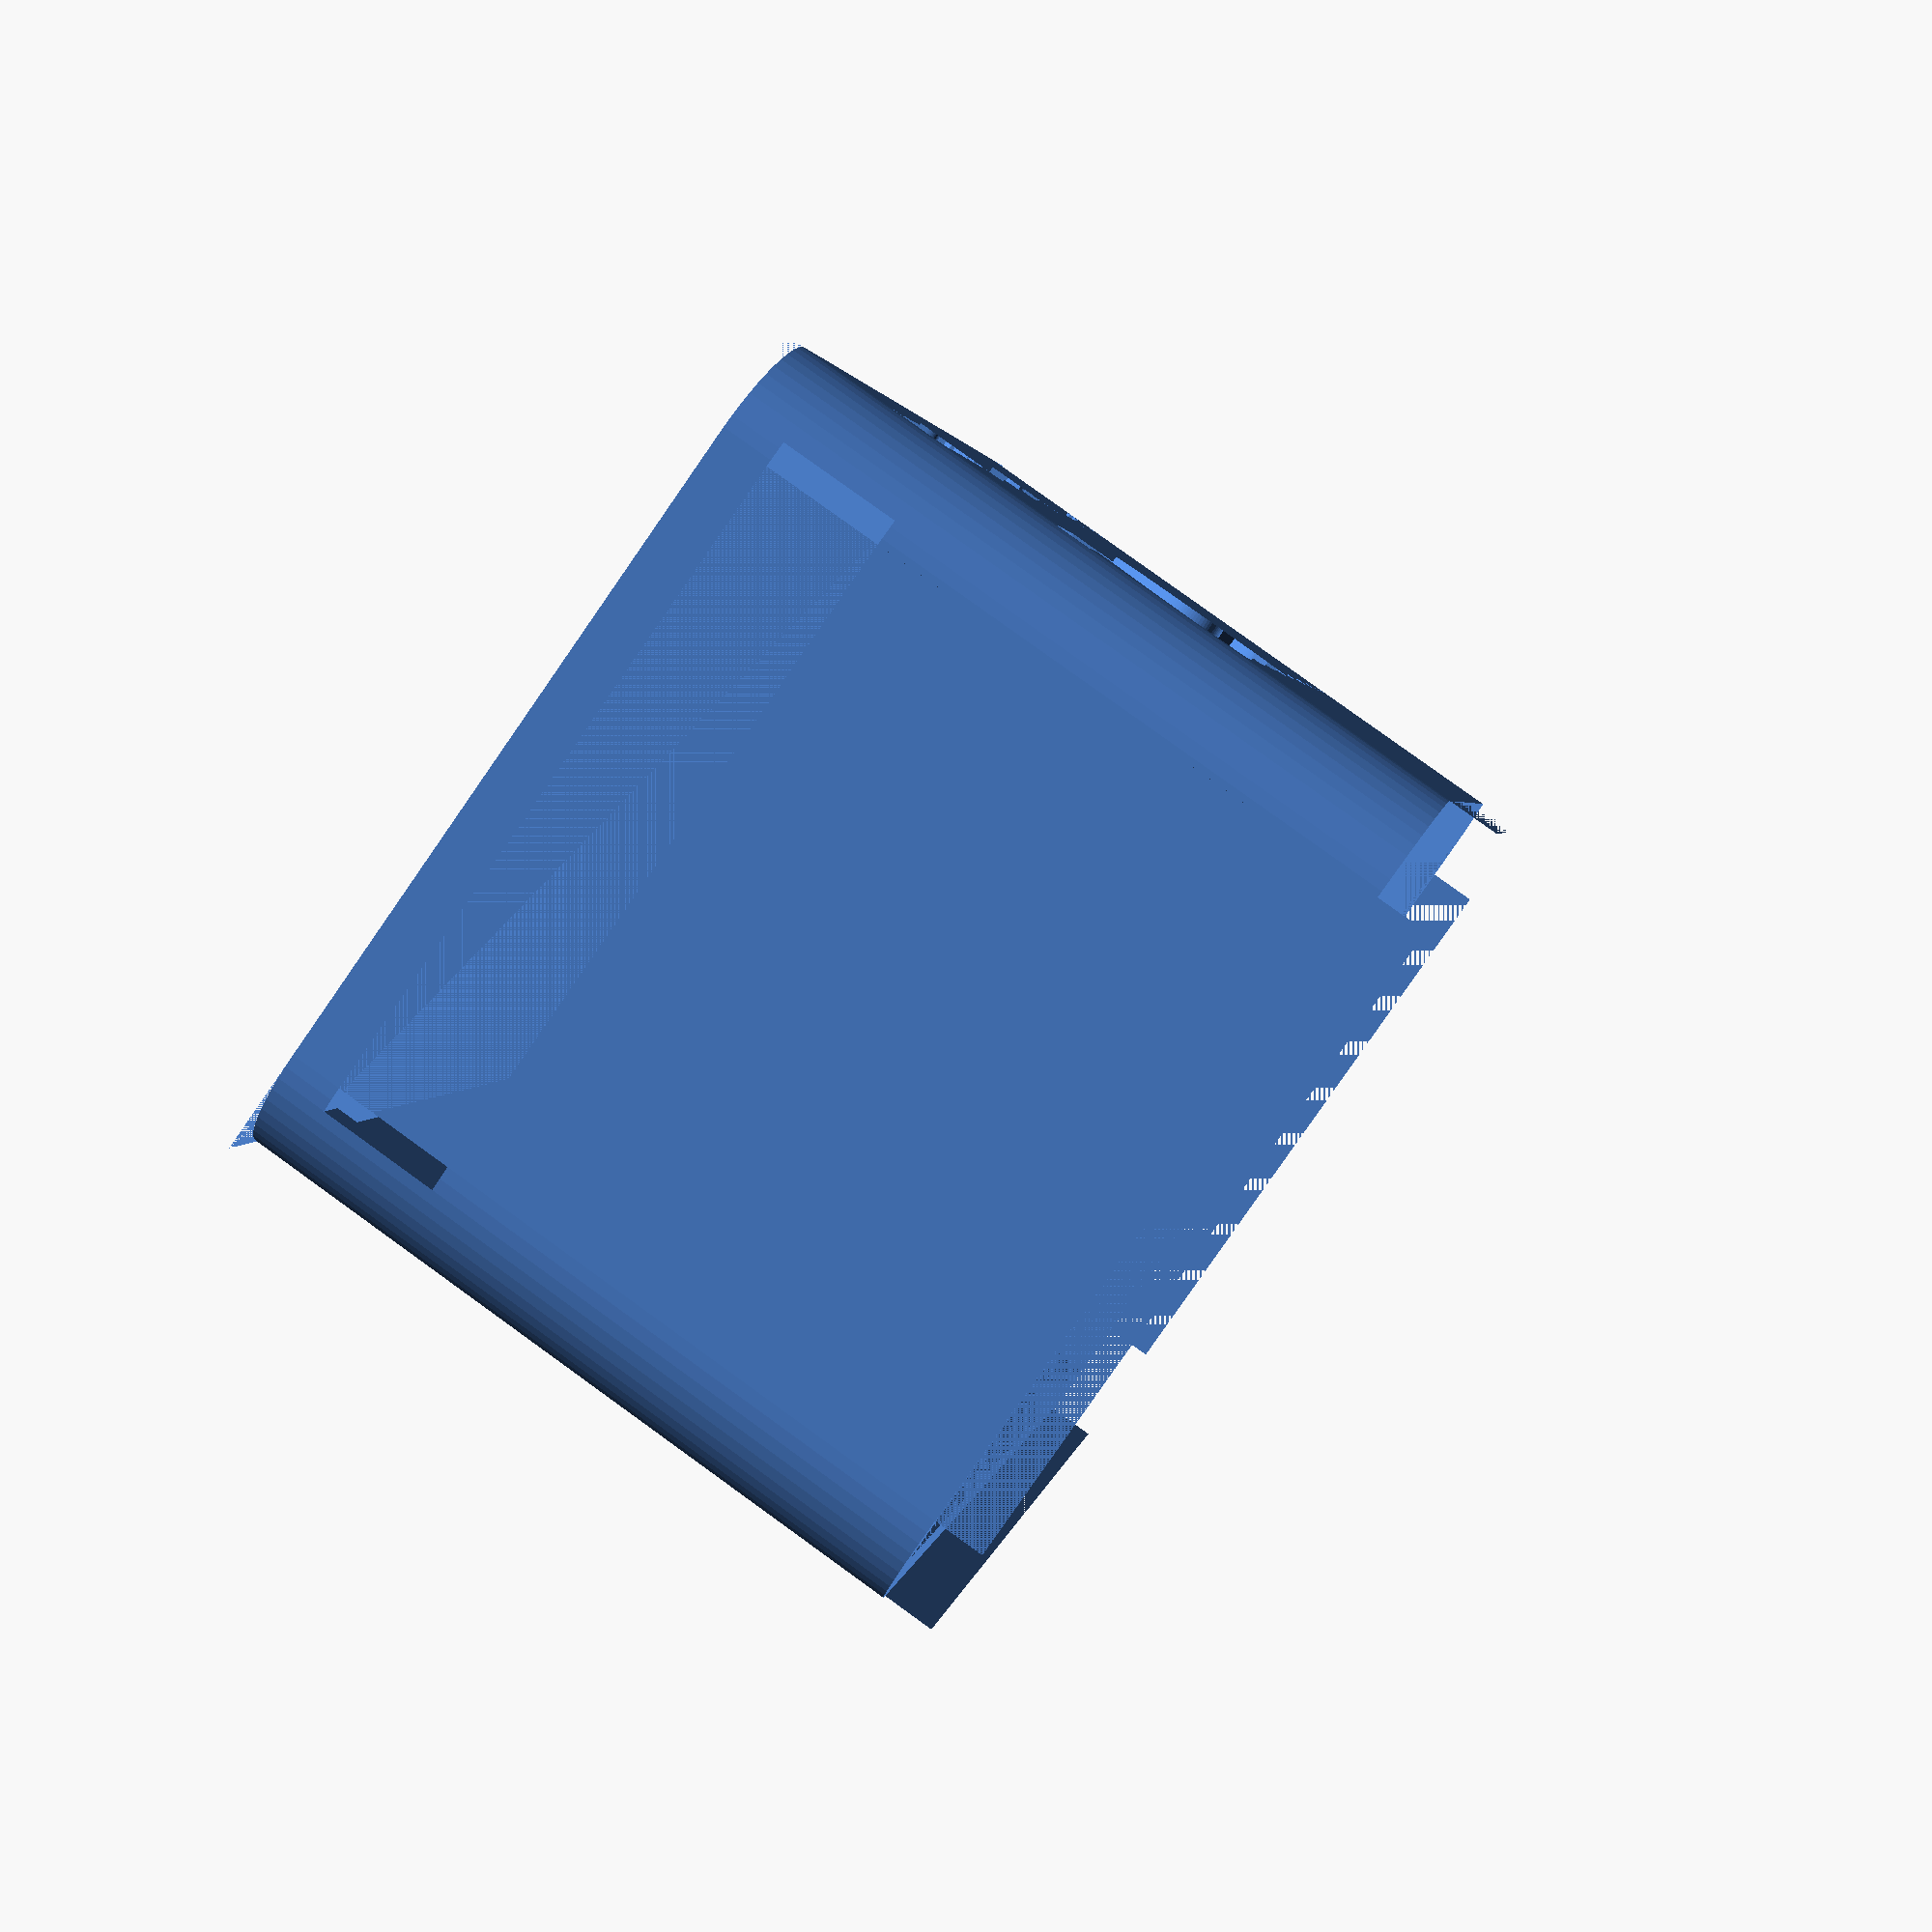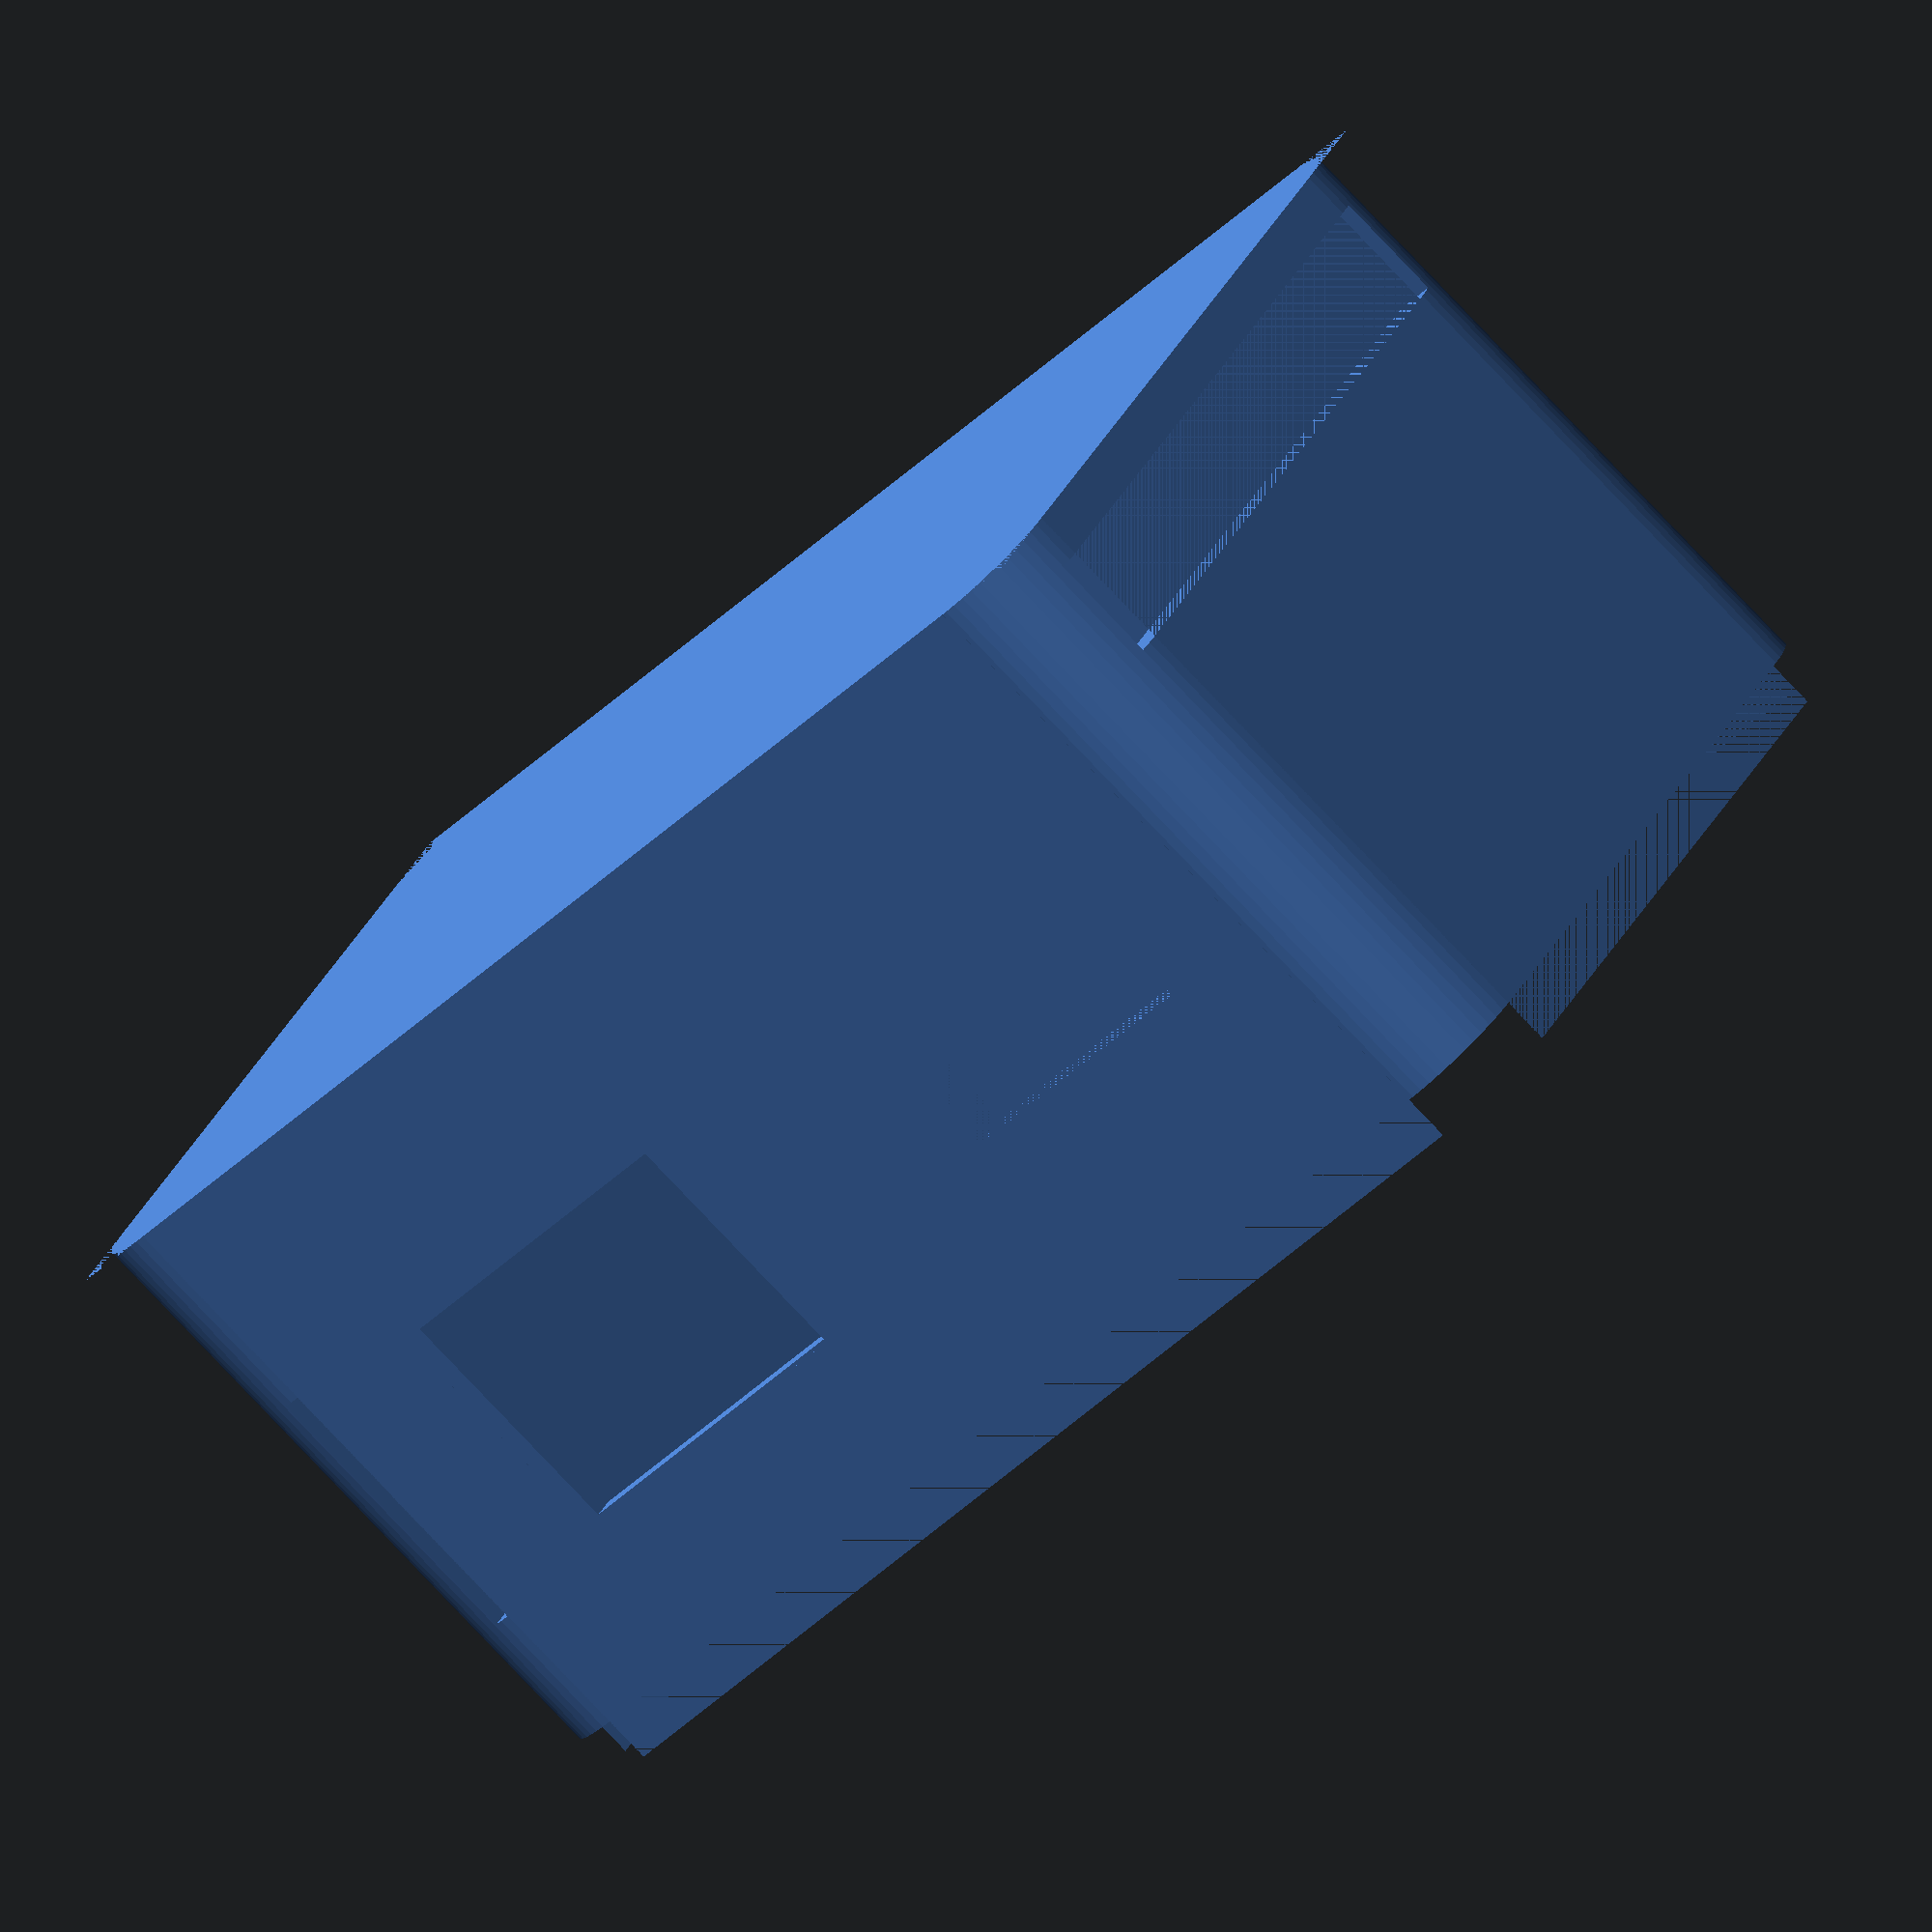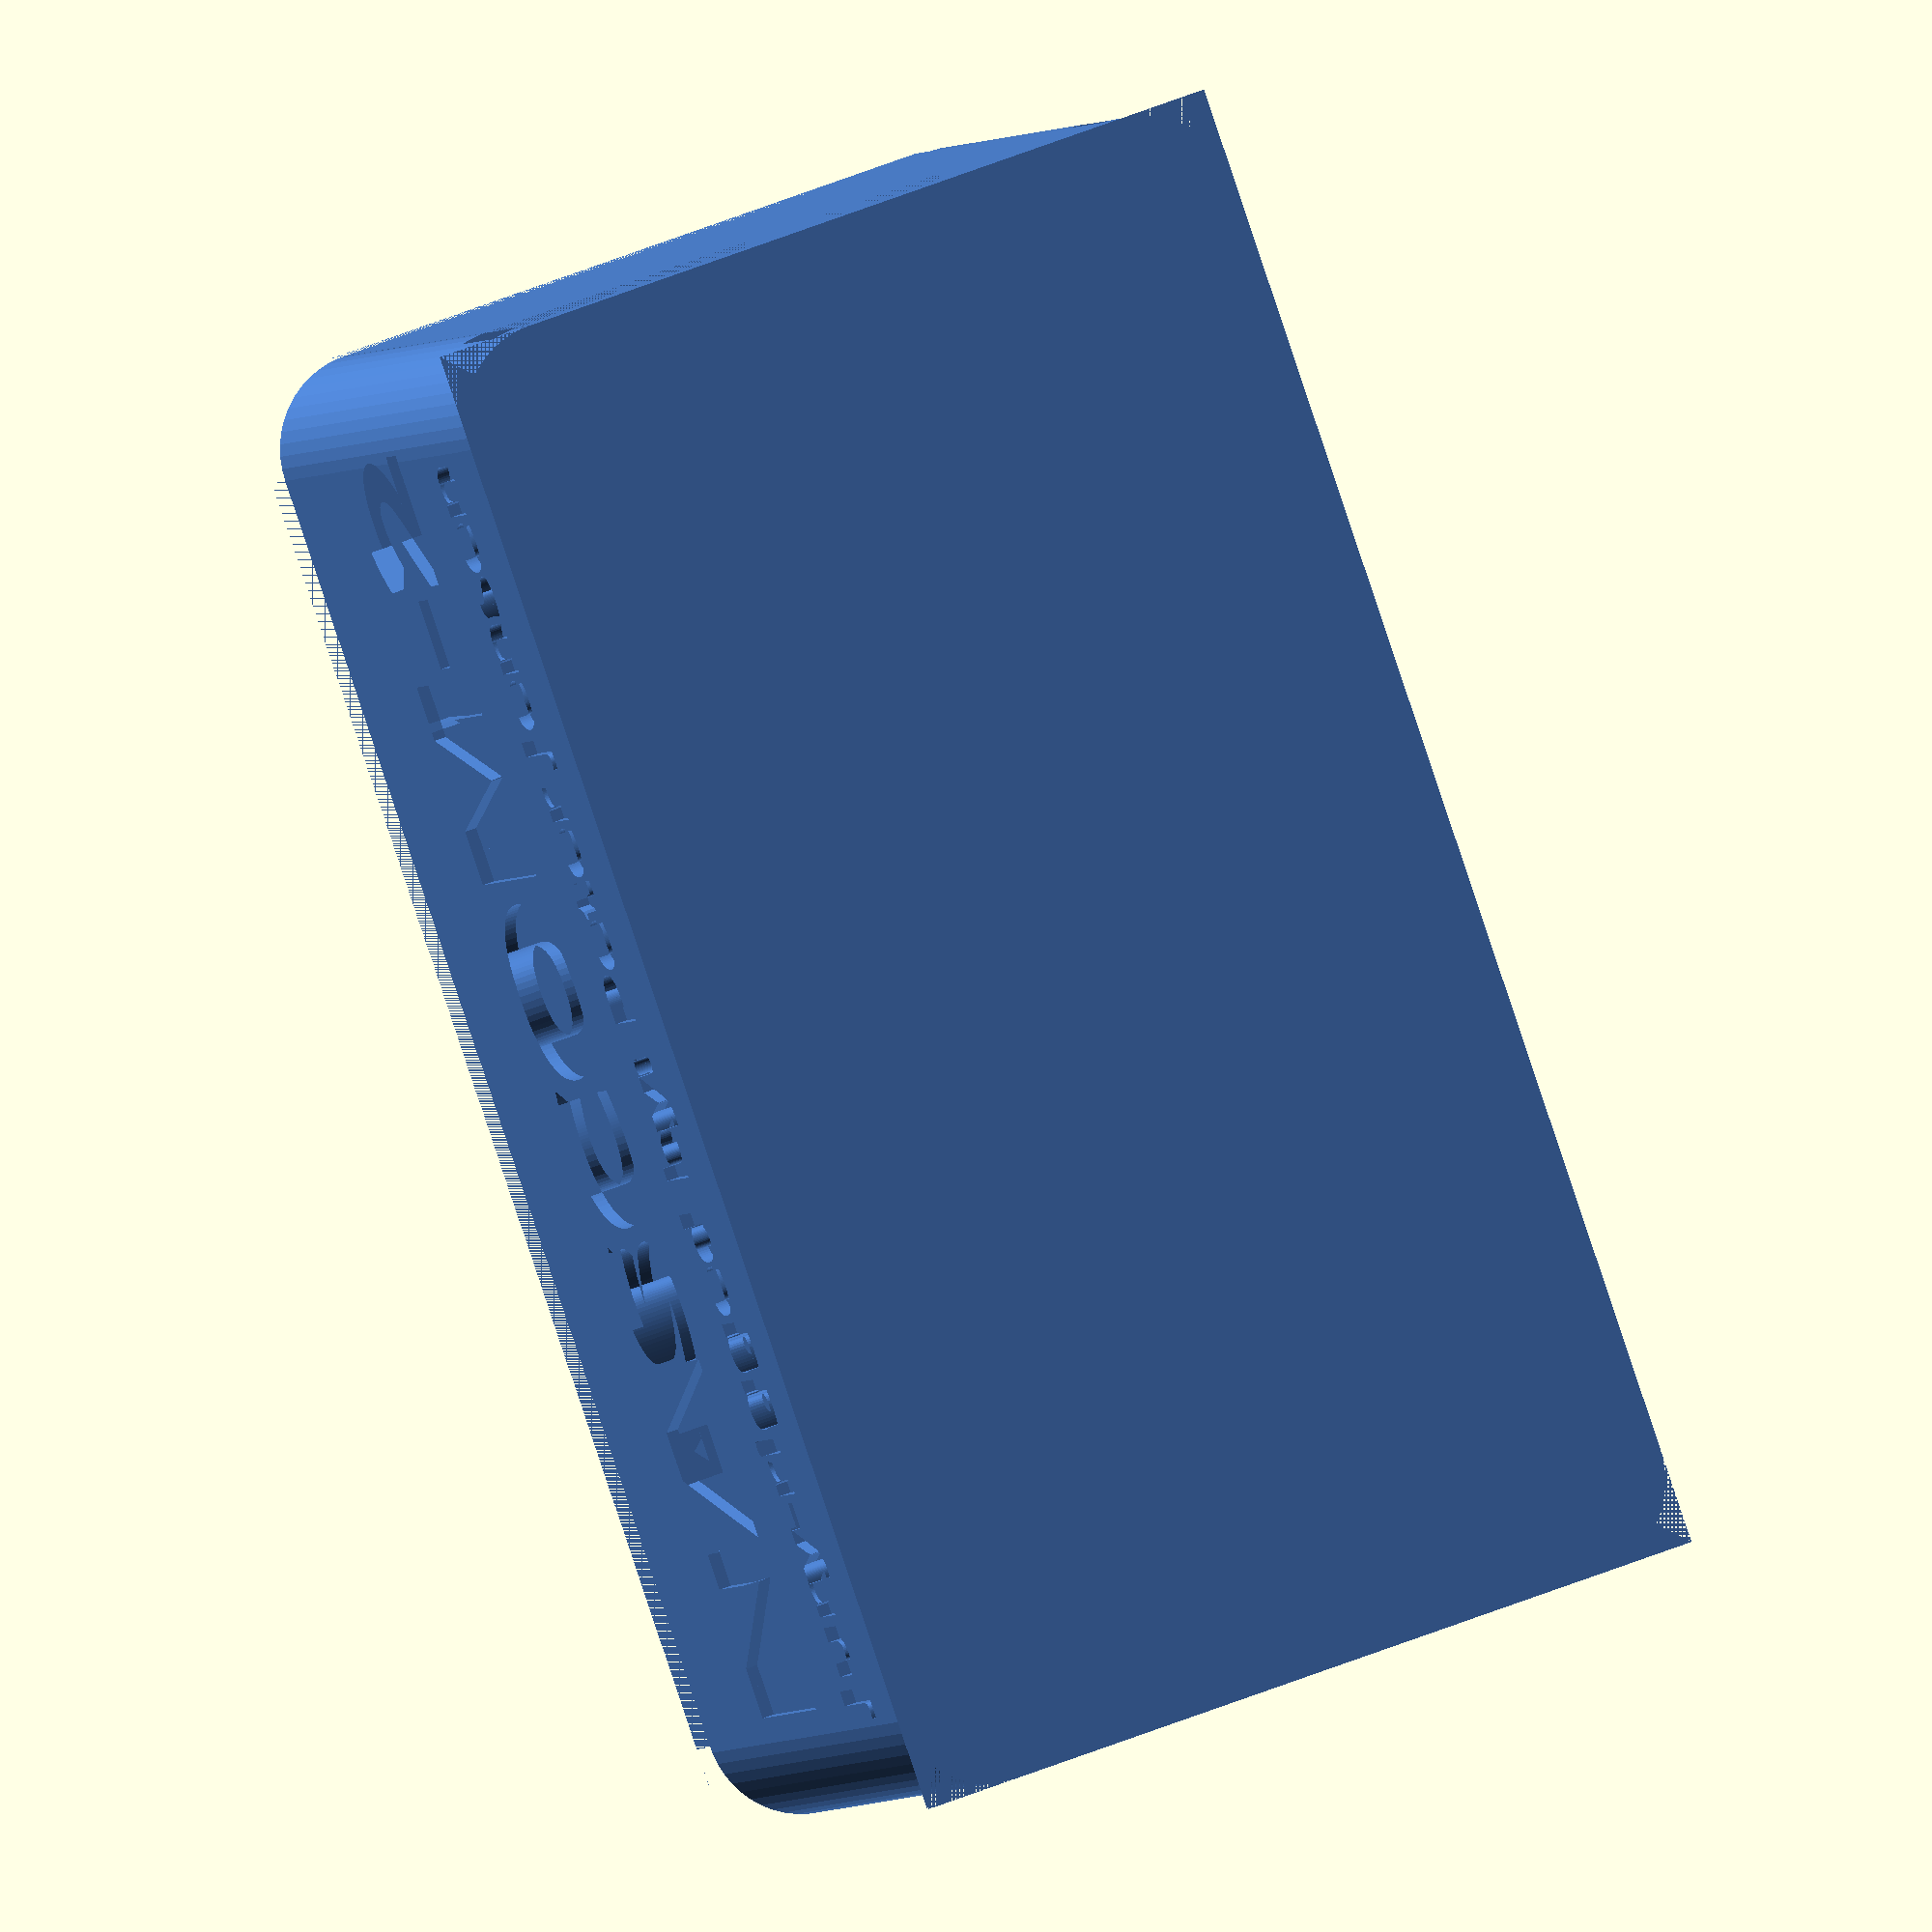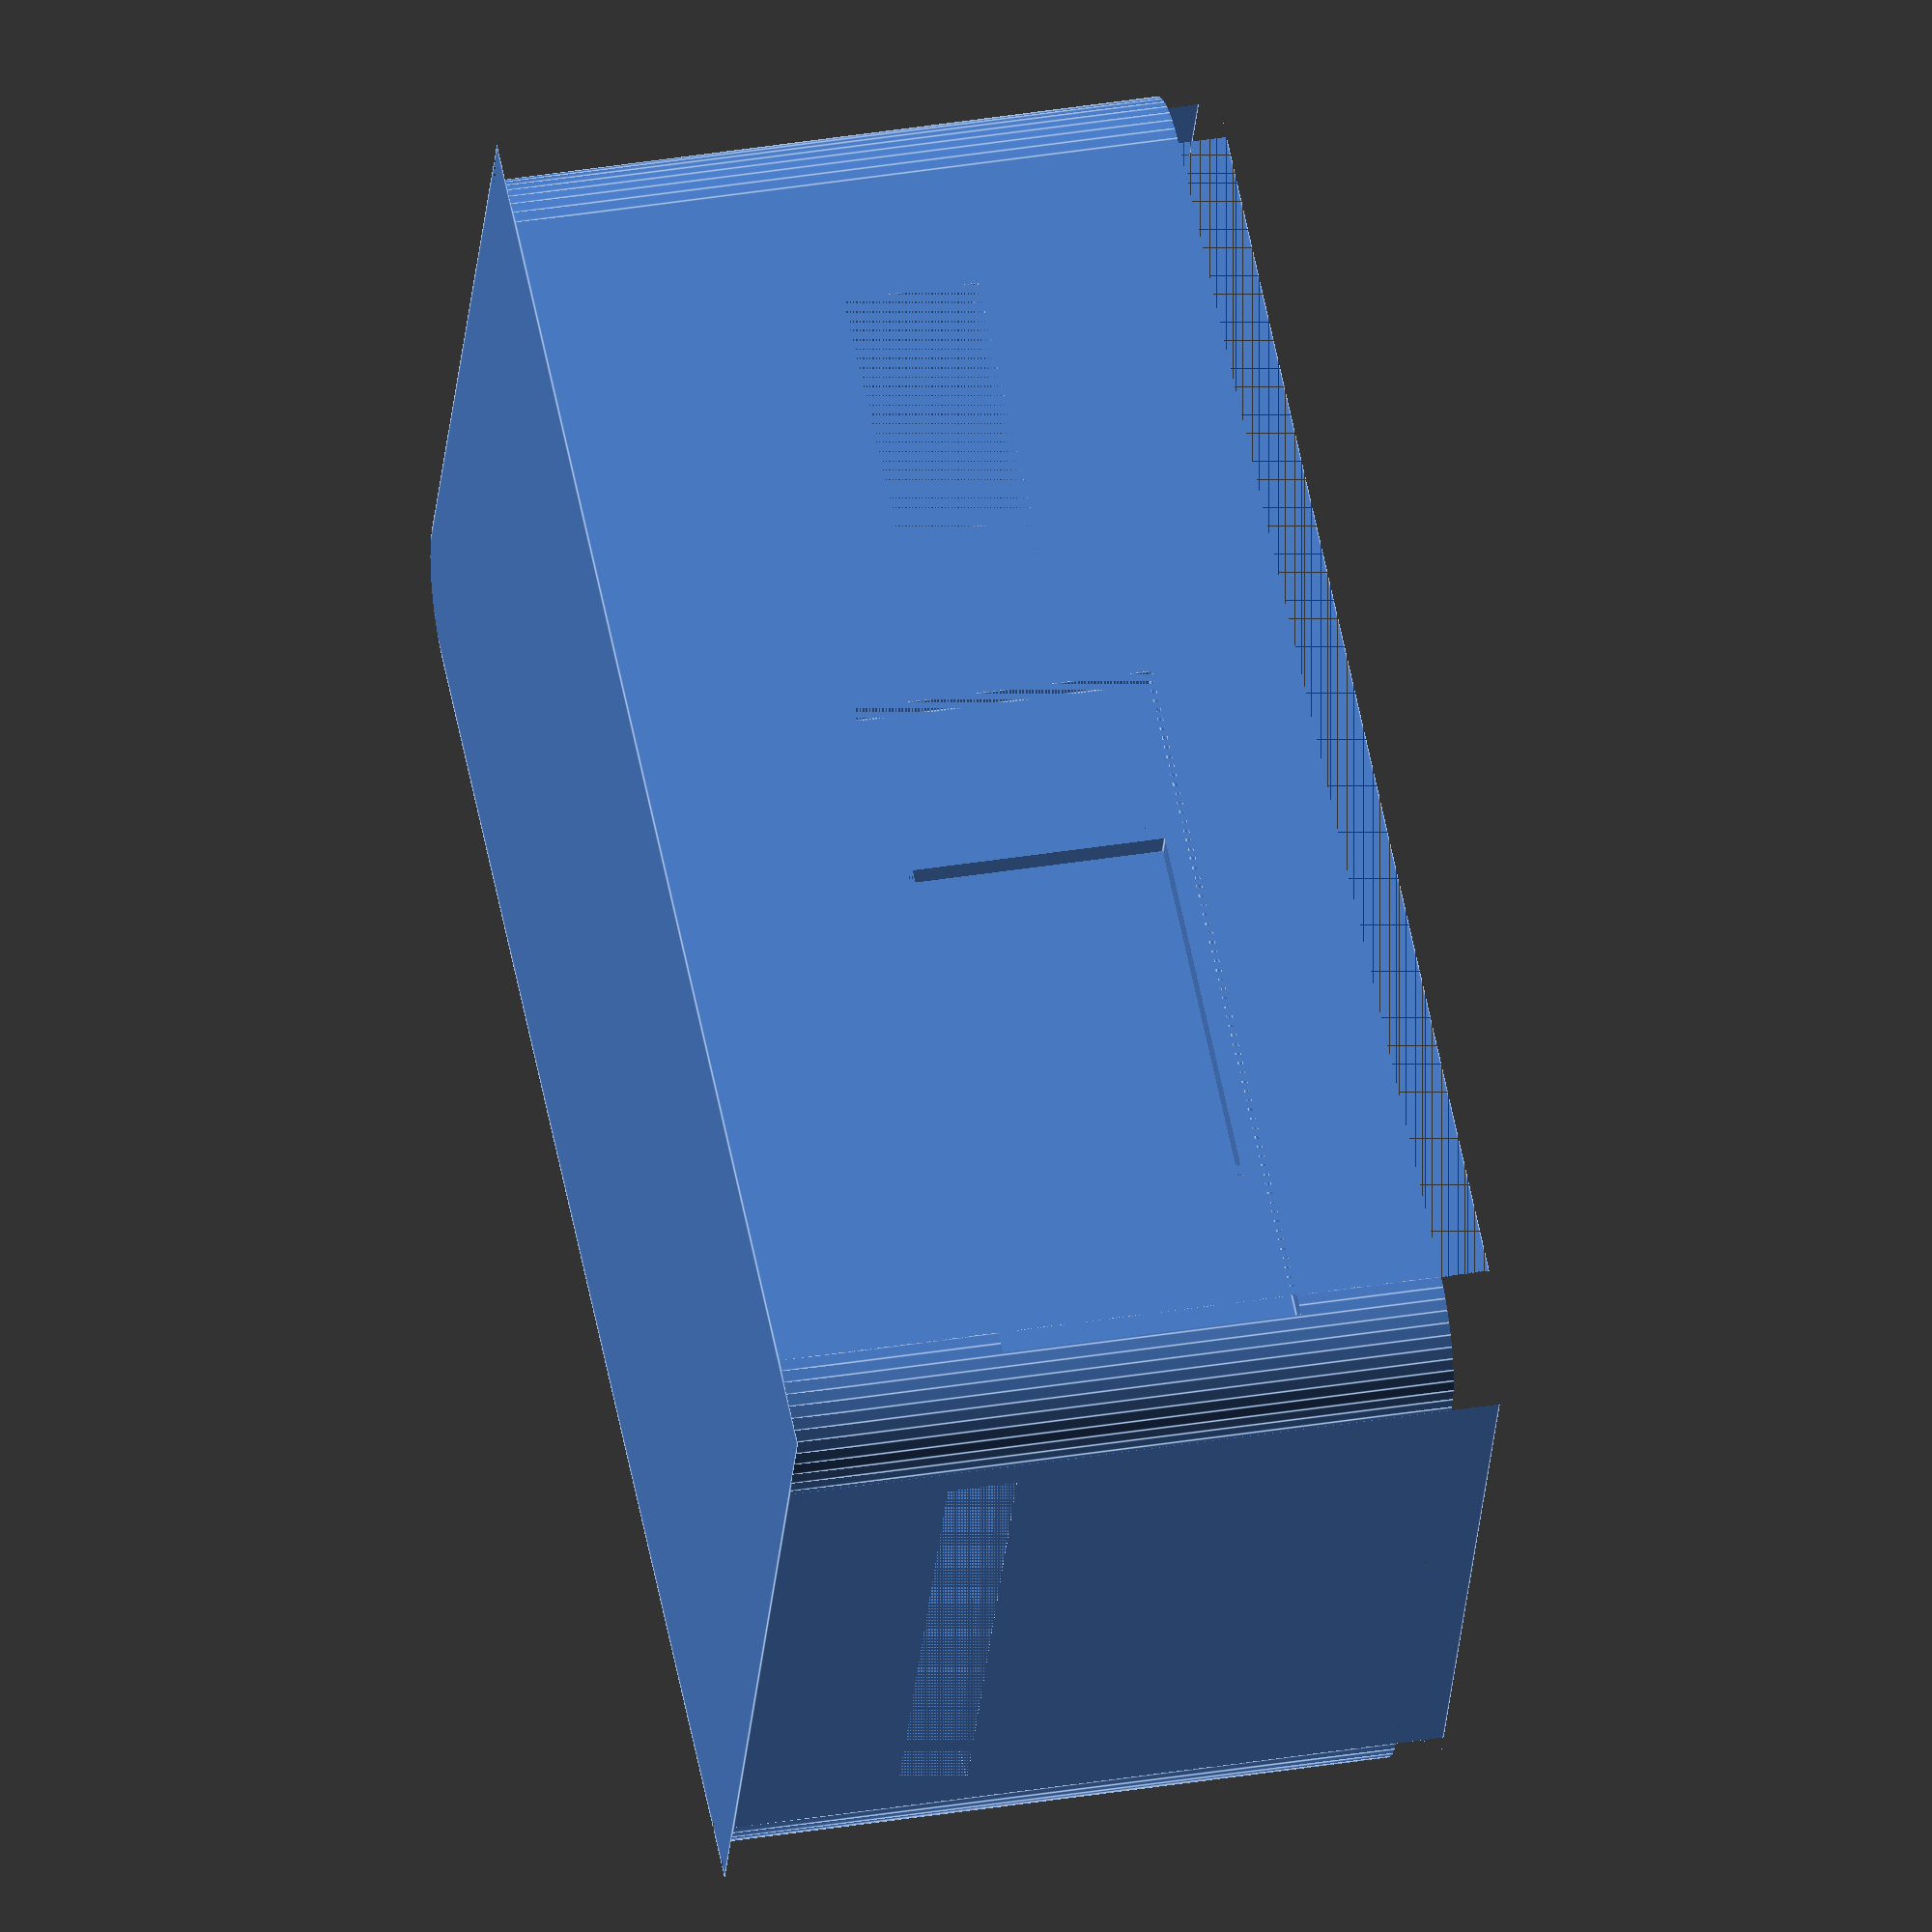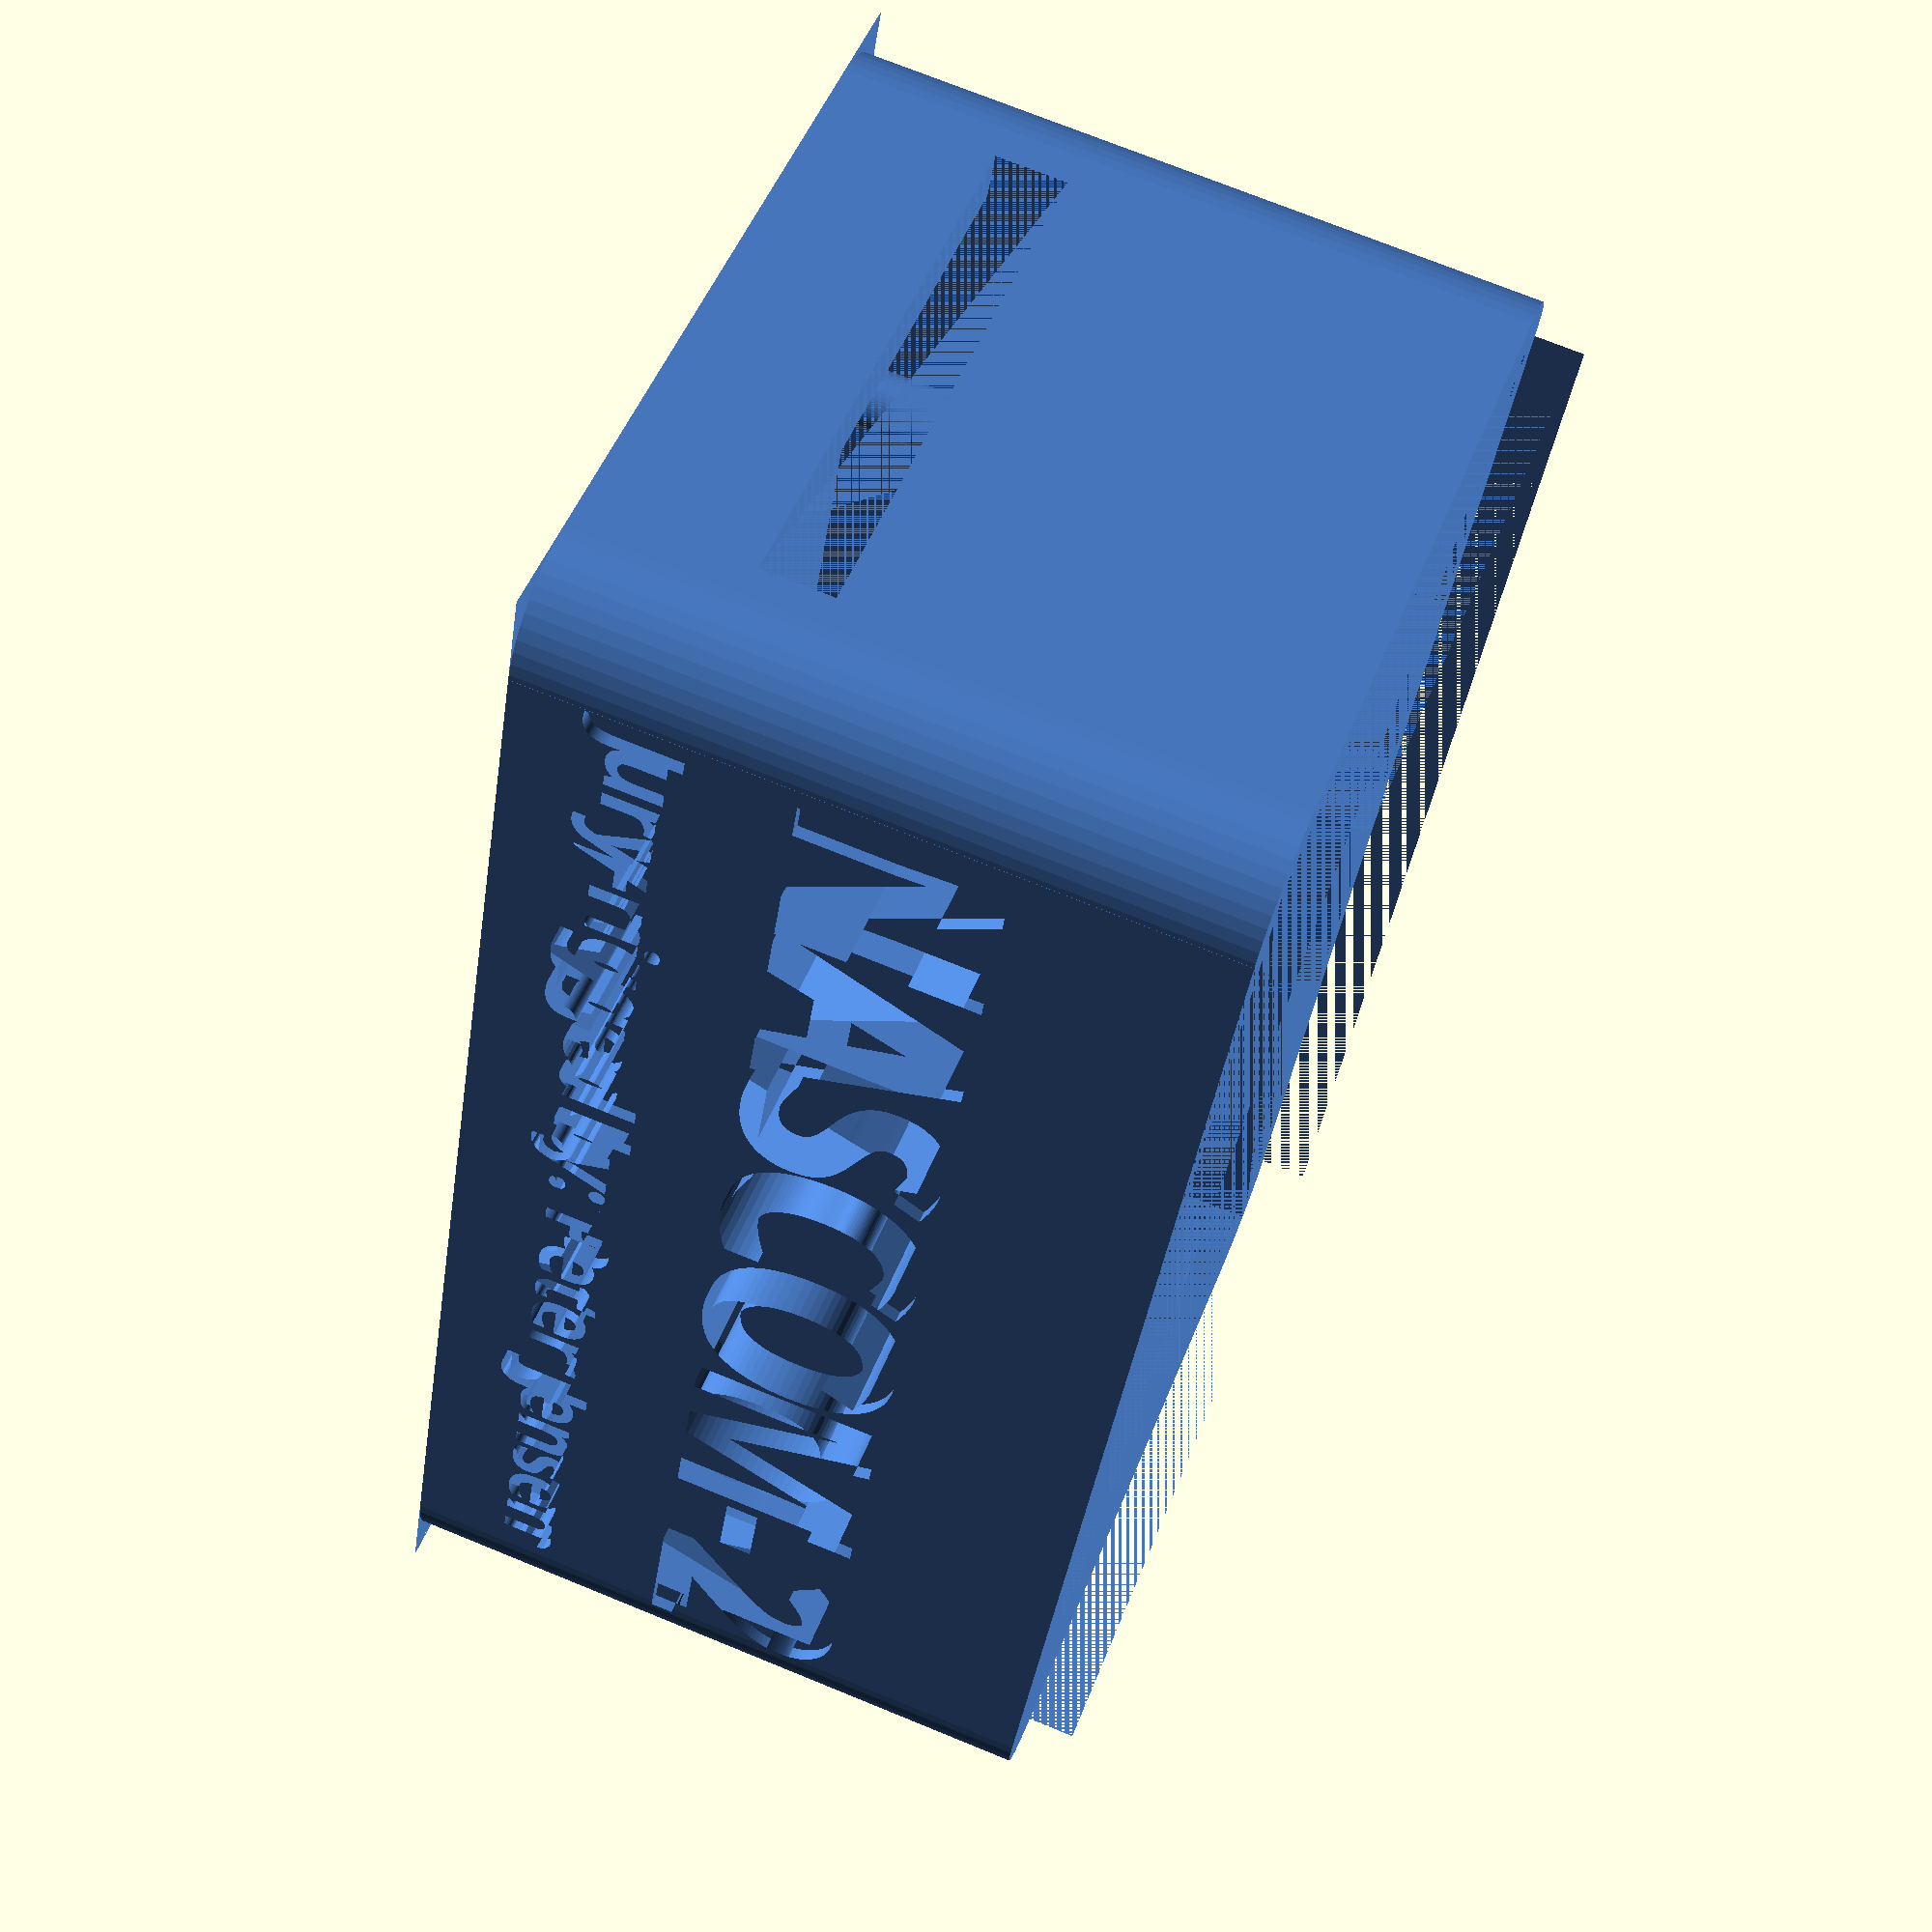
<openscad>
// Author: Peter Jensen

$fn = 50;
x = 0; y = 1; z = 2;

esp32Dims           = [51.6, 28.2, 4.7];
vgaPlateDims        = [30.8, 1.0, 12.4];
vgaConnectorDims    = [16.2, 16.5, 10.7];
vgaConnectorOffsets = [0, 6.2 - vgaConnectorDims[y]/2, 0];
vgaOffsets          = [-18.0, esp32Dims[y]/2+vgaPlateDims[y]+1.5, 11.0];
usbDims             = [13.0, 18.0, 5.6];
usbOffsets          = [10.0, esp32Dims[y]/2 - usbDims[y]/2 + 3, vgaOffsets[z]];
sdDims              = [42.3, 23.5, 2.9];
sdOffsets           = [esp32Dims[x]/2 - sdDims[x]/2 - 20.0, 0, sdDims[z]/2 + esp32Dims[z]/2];
componentsDims      = [esp32Dims[x] + (sdDims[x] - esp32Dims[x])/2 - sdOffsets[x],
                       esp32Dims[y],
                       esp32Dims[z]/2 + vgaOffsets[z] + vgaPlateDims[z]/2];
boxOuterDims        = [componentsDims[x], componentsDims[y] + 6, componentsDims[z] + 10];
boxWall             = 2;
boxInnerDims        = [boxOuterDims[x] - 2*boxWall, boxOuterDims[y] - 2*boxWall, boxOuterDims[z] - 2*boxWall];
componentsOffsets   = [componentsDims[x]/2 - esp32Dims[x]/2, 0, esp32Dims[z]/2 - boxInnerDims[z]/2];
esp32HolesD         = 3;
esp32HolesOffset    = [3 - esp32Dims[x]/2, 3 - esp32Dims[y]/2, -esp32Dims[z]/2];

switch2BaseDims = [11.9, 11.9, 3.1];
switch2StemD = 6.6;
switch2StemH = 3.1;
switch2TopD  = 12.9;
switch2TopH  = 5.7;
switch2Z     = switch2BaseDims[z] + switch2StemH + switch2TopH - 1;
switchCylT = 0.5;
  
module switch2() {
  translate([0, 0, switch2BaseDims[z]/2]) {
    cube(switch2BaseDims, center = true);
    translate([0, 0, switch2BaseDims[z]/2])
      cylinder(d = switch2StemD, h = switch2StemH, $fn = 40);
    translate([0, 0, switch2BaseDims[z]/2 + switch2StemH])
      cylinder(d = switch2TopD, h = switch2TopH, $fn = 40);
  }
}

switch2CylT      = 1.2;
switch2CylMargin = 1.0;
switch2CylZ      = switch2Z;
switch2CylD      = switch2TopD + switch2CylMargin;

resetMountOffsets = [-boxOuterDims[x]/2 + 12, -boxOuterDims[y]/2 + 12, boxOuterDims[z]/2 - switch2Z];

module switch2Cyl() {
  translate([0, 0, 0]) {
    difference() {
      cylinder(d = switch2CylD + 2*switch2CylT, h = switch2Z, $fn = 40);
      translate([0, 0, switch2BaseDims[z]])
        cylinder(d = switch2CylD, h = switch2Z, $fn = 40);
      translate([0, 0, switch2BaseDims[z]/2])
        cube(switch2BaseDims, center = true);
    }
  }
}

module resetMount(cut = false, show = false) {
  translate(resetMountOffsets) {
    if (show)
      switch2();
    switch2Cyl();
    if (cut)
      cylinder(d = switch2CylD + 2*switchCylT, h = switch2CylZ);
  }
}

module esp32Holes(d = esp32HolesD) {
  translate(esp32HolesOffset)
    cylinder(d=d, h=esp32Dims[z]);
  translate([esp32HolesOffset[x], -esp32HolesOffset[y], esp32HolesOffset[z]])
    cylinder(d=d, h=esp32Dims[z]);
}

module esp32() {
  difference() {
    cube(esp32Dims, center=true);
    esp32Holes();
  }
}

module vga() {
  translate(vgaOffsets) {
    cube(vgaPlateDims, center=true);
    translate(vgaConnectorOffsets)
      cube(vgaConnectorDims, center=true);
  }
}

module usb() {
  translate(usbOffsets)
    cube(usbDims, center=true);
}

module sd() {
  translate(sdOffsets)
    cube(sdDims, center=true);
}

module components() {
  translate(componentsOffsets) {
    esp32();
    vga();
    usb();
    sd();
  }
}


module roundedBox(dims, radius) {
  module cut() {
    difference() {
      cube([2*radius, 2*radius, dims[z]], center=true);
      translate([radius, radius, -dims[z]/2])
        cylinder(r=radius, h=dims[z], $fn=50);
    }
  }
  difference() {
    cube(dims, center=true);
    translate([-dims[x]/2, -dims[y]/2, 0])
      cut();
    translate([-dims[x]/2, dims[y]/2, 0])
      rotate([0, 0, -90]) cut();
    translate([dims[x]/2, -dims[y]/2, 0])
      rotate([0, 0, 90]) cut();
    translate([dims[x]/2, dims[y]/2, 0])
      rotate([0, 0, 180]) cut();
  }
}

module boxText(str, size = 8) {
  rotate([90, 0, 0])
    linear_extrude(height = 5)
      text(str, font="Ariel:style=Bold", size, halign="center", valign="center", spacing=0.95);
}

module nascomText() {
  translate([0, -boxOuterDims[y]/2 + 0.5, 0])
    boxText("NASCOM-2");
}

module madeByText() {
  translate([0, -boxOuterDims[y]/2 + 0.5, -10])
    boxText("Jury-rigged by: Peter Jensen", 3);
}
  
module box() {
  color([0.3, 0.5, 0.8, 1.0]) {
    difference() {    
      roundedBox(boxOuterDims, 4);
      cube(boxInnerDims, center=true);
      nascomText();
      madeByText();
      components();
      translate([0, 0, boxOuterDims[z] - boxWall])
        cube(boxOuterDims, center=true);
    }
    translate(componentsOffsets)
      esp32Holes(esp32HolesD - 0.5);
  }
}

module main() {
  box();
  //components();
  //resetMount();
}

main();
</openscad>
<views>
elev=278.4 azim=257.5 roll=305.8 proj=p view=solid
elev=260.4 azim=325.5 roll=316.5 proj=o view=wireframe
elev=2.7 azim=289.3 roll=164.1 proj=o view=solid
elev=324.6 azim=336.1 roll=257.6 proj=o view=edges
elev=287.3 azim=112.3 roll=292.2 proj=p view=solid
</views>
